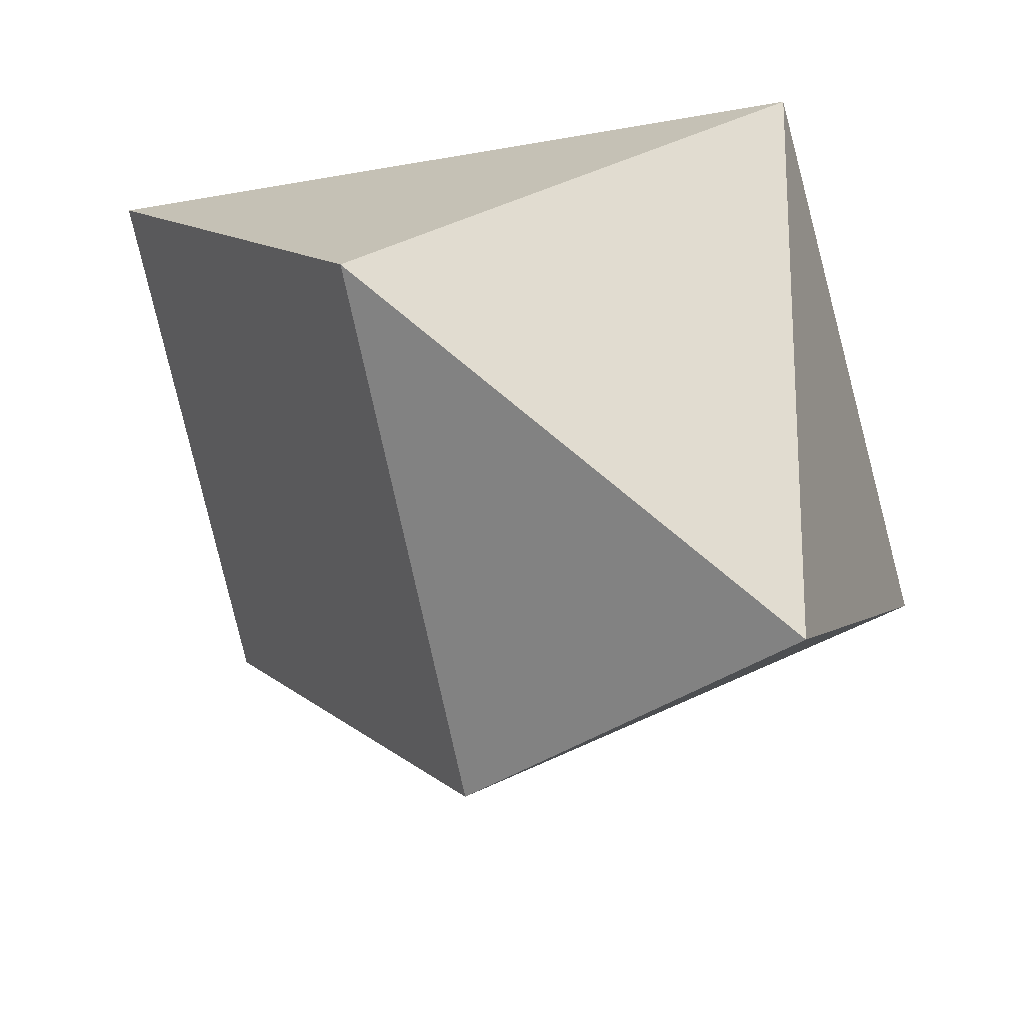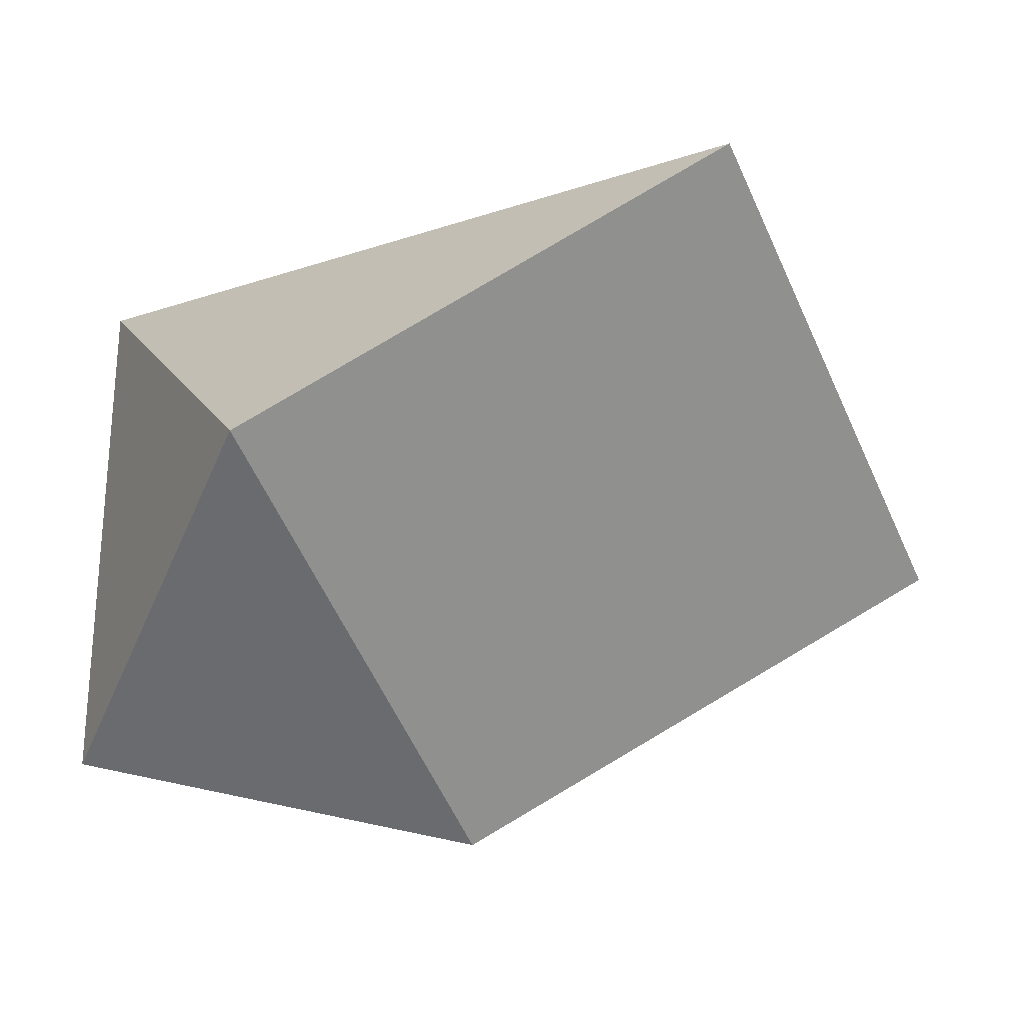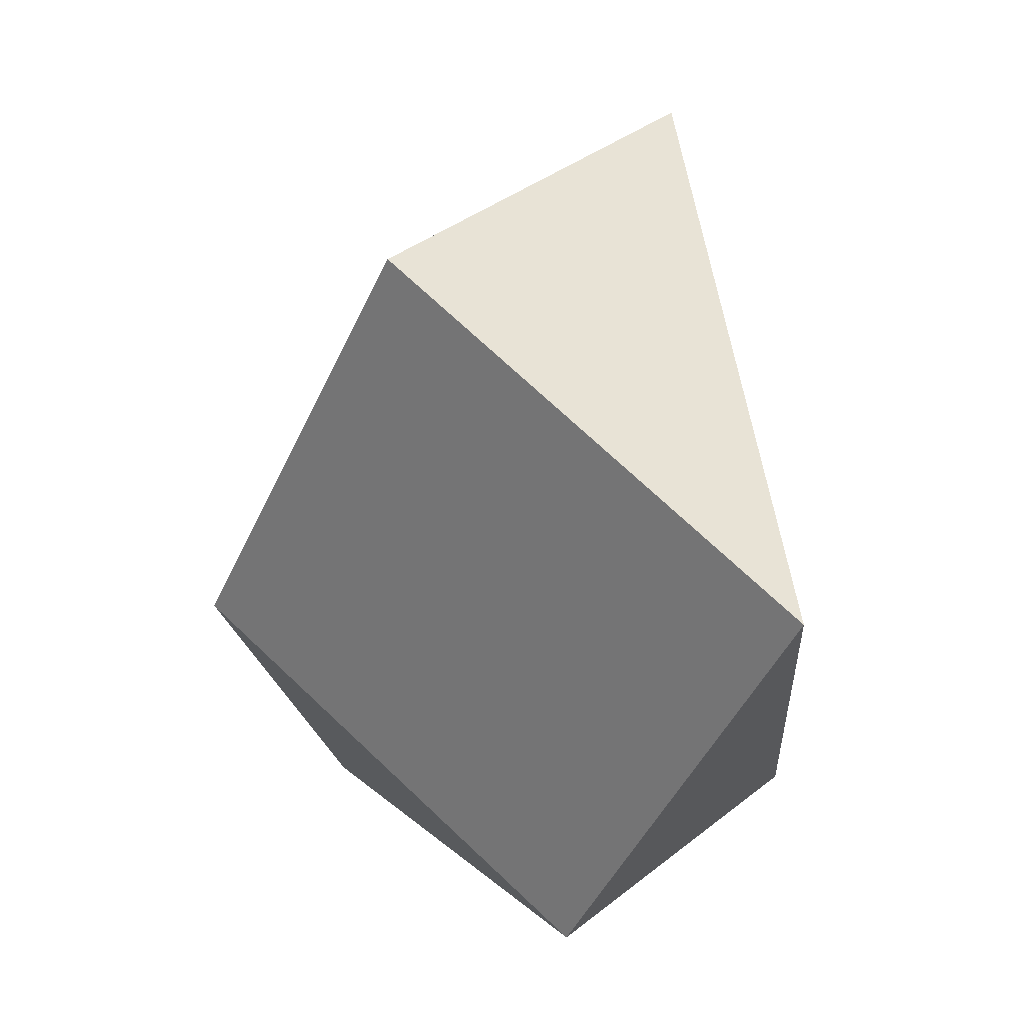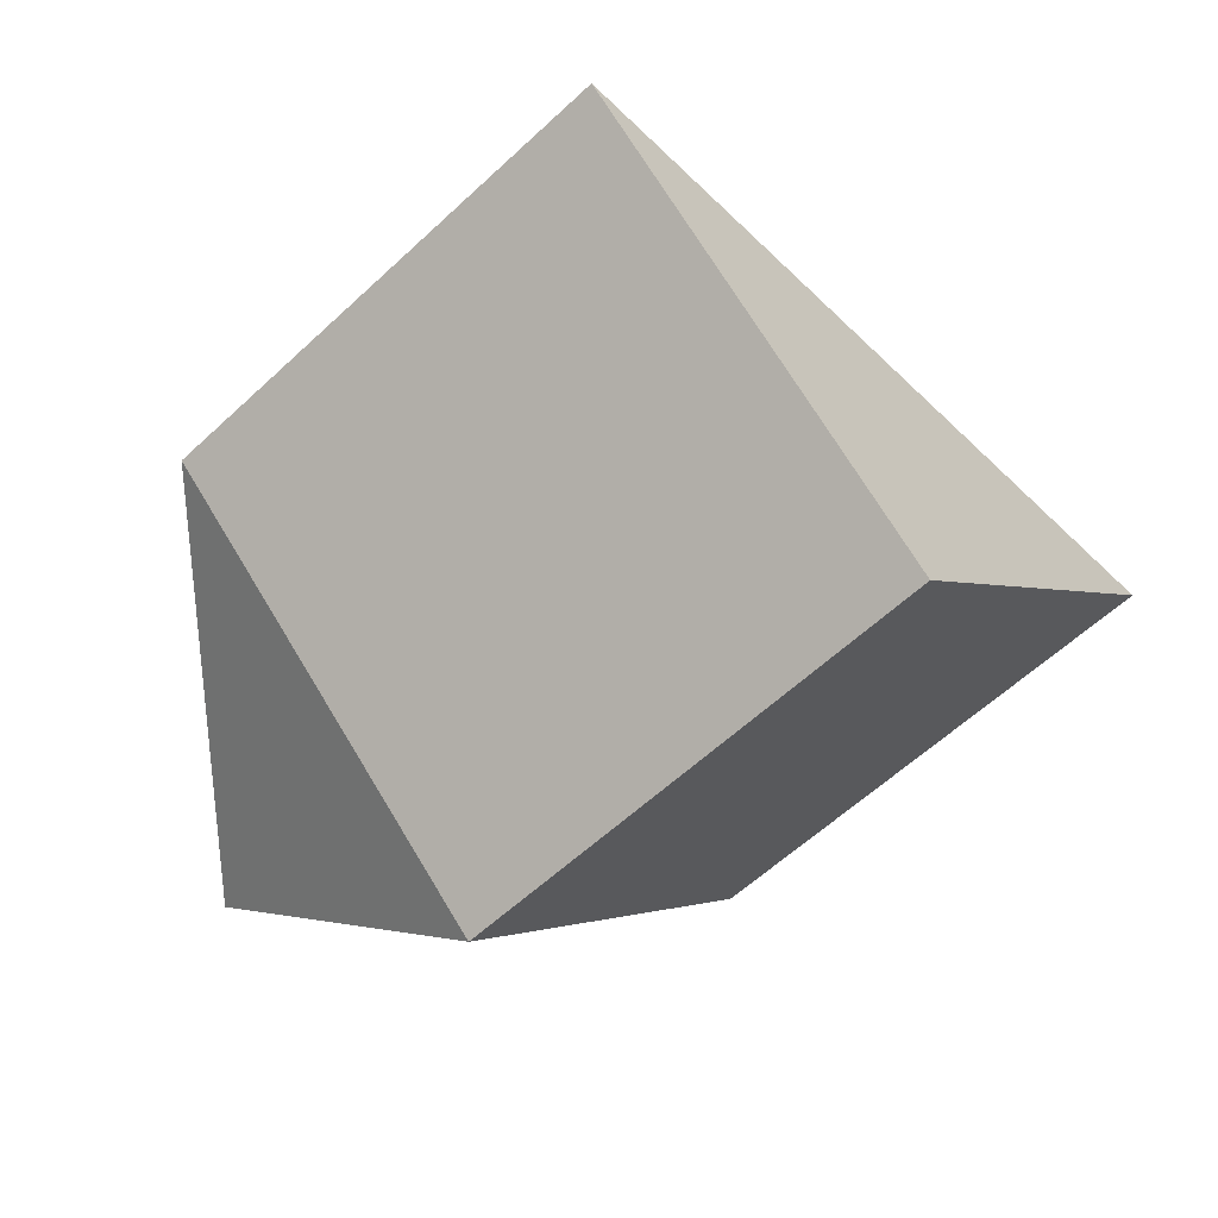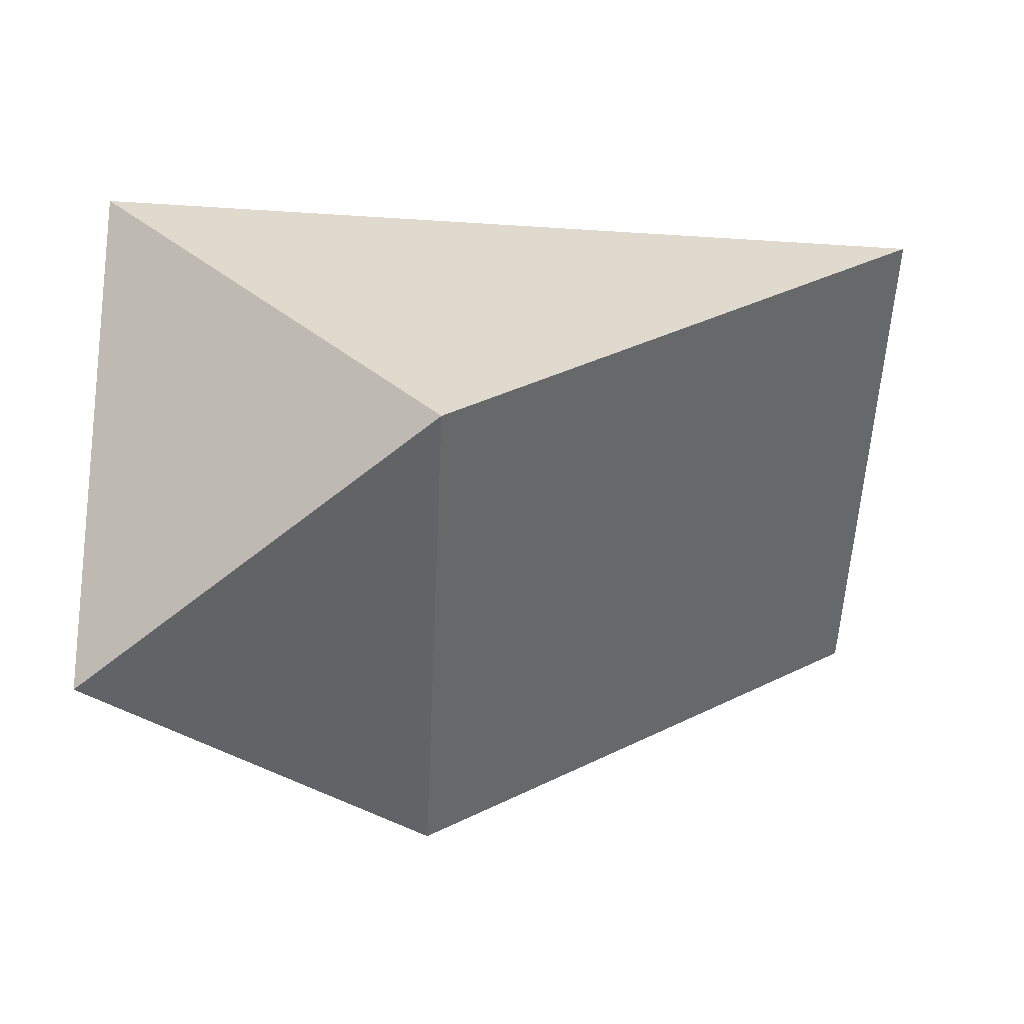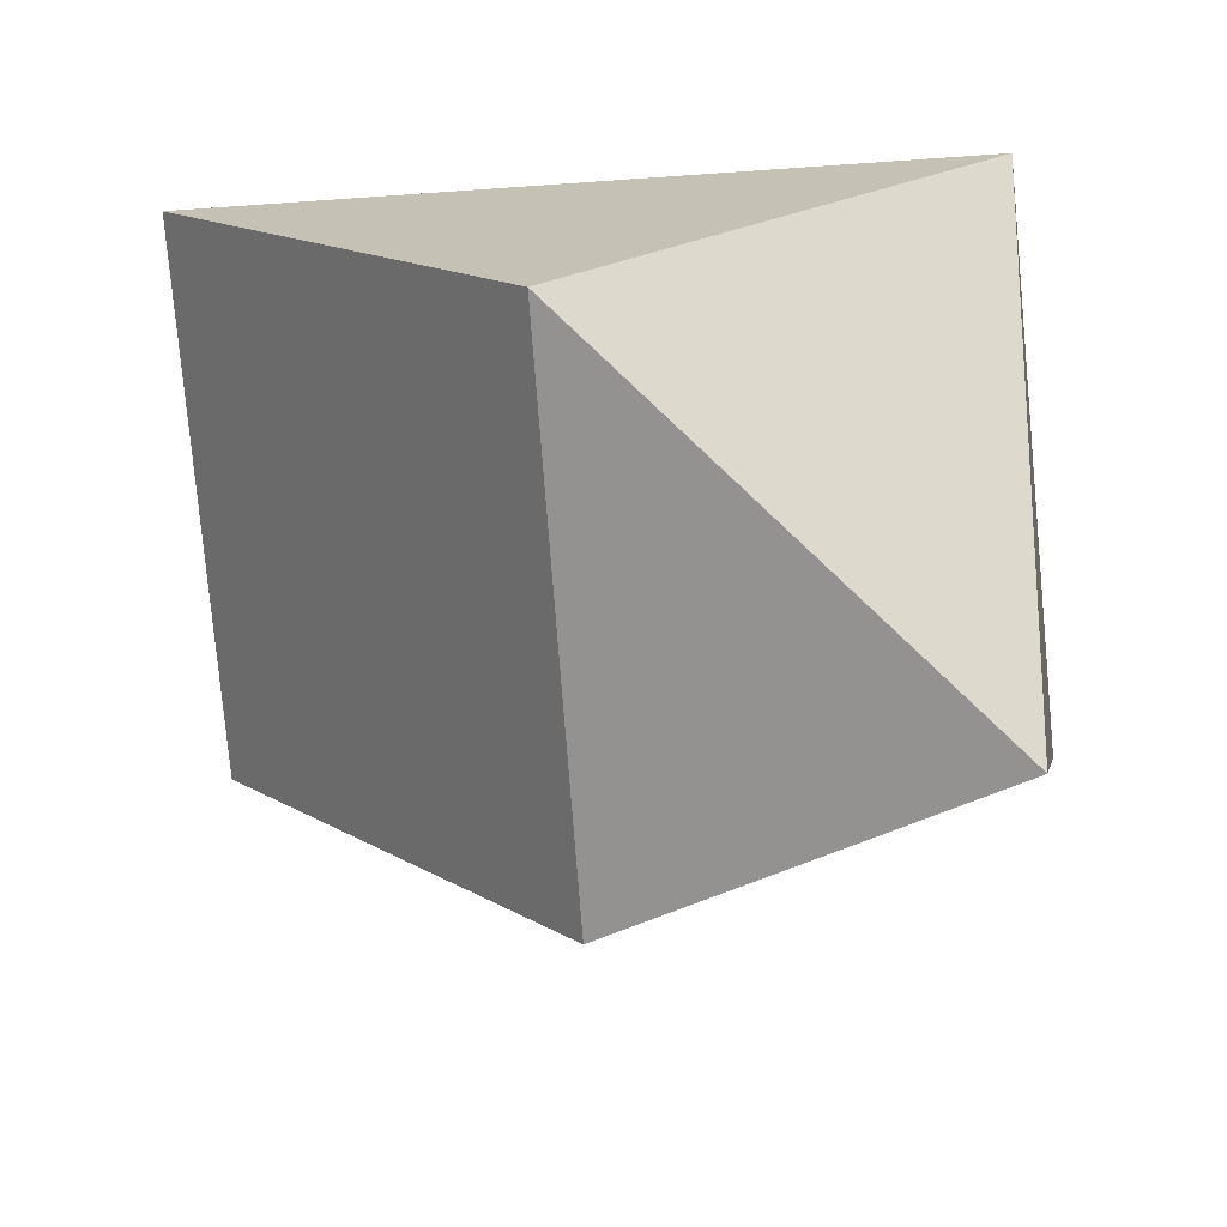
<metadata>
{"format":"obj","ext":"obj","renderer":"f3d","projection":"perspective","resolution":1024,"background":"white","views":[{"elev":-20.5,"azim":6.3,"up":"+Z"},{"elev":-28.3,"azim":140.8,"up":"+Z"},{"elev":2.2,"azim":-81.8,"up":"+Y"},{"elev":45.5,"azim":-152.3,"up":"+Y"},{"elev":-24.0,"azim":110.8,"up":"+Z"},{"elev":-22.4,"azim":-5.2,"up":"+Z"}]}
</metadata>
<code>
o Cube
v 1.406 0.5632 -0.3815
v 1 -1 -1
v 0.2865 1.917 0.5757
v 1 -1 1
v -0.2306 -0.1534 -1.281
v -0.4964 -1.44 0.2269
v -1.35 1.2 -0.324
v -1.615 -0.08654 1.184
f 5 3 1
f 3 8 4
f 7 6 8
f 6 4 8
f 1 4 2
f 5 2 6
f 5 7 3
f 3 7 8
f 7 5 6
f 6 2 4
f 1 3 4
f 5 1 2

</code>
